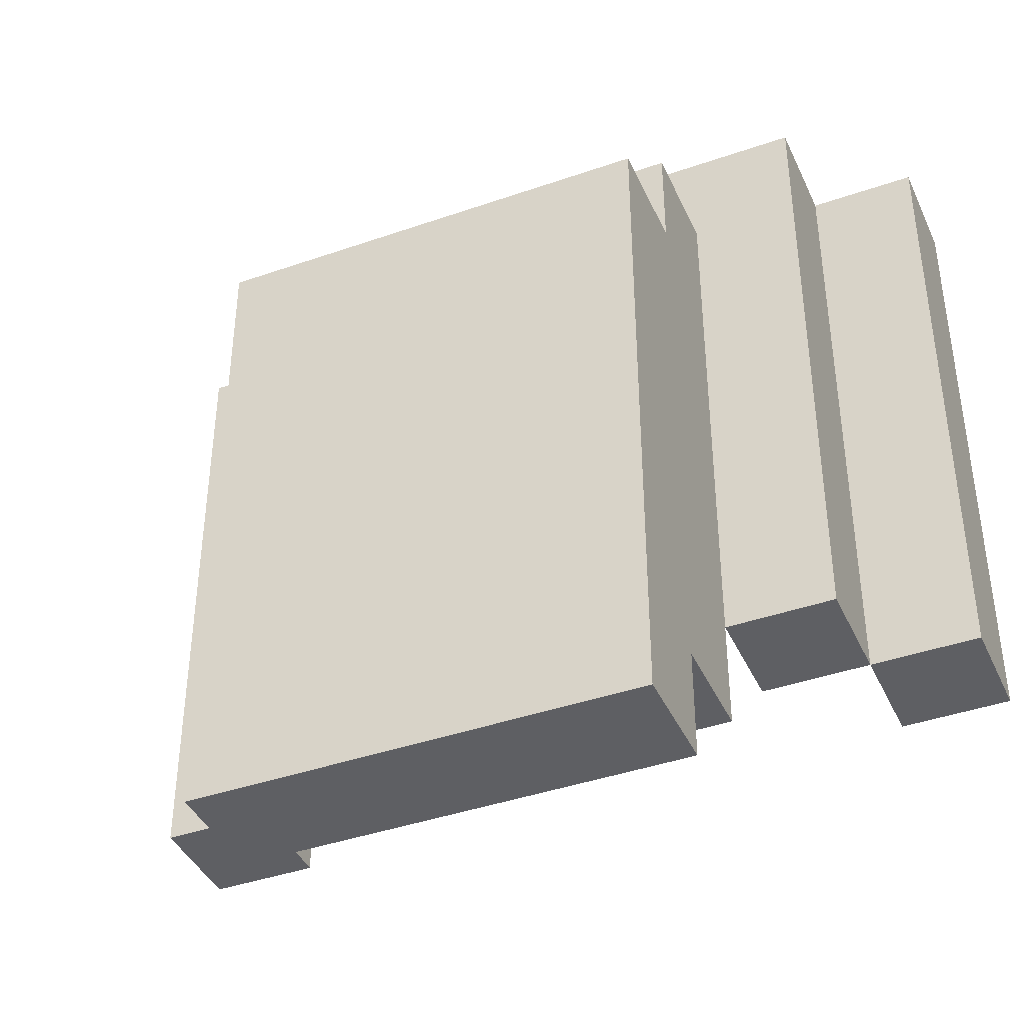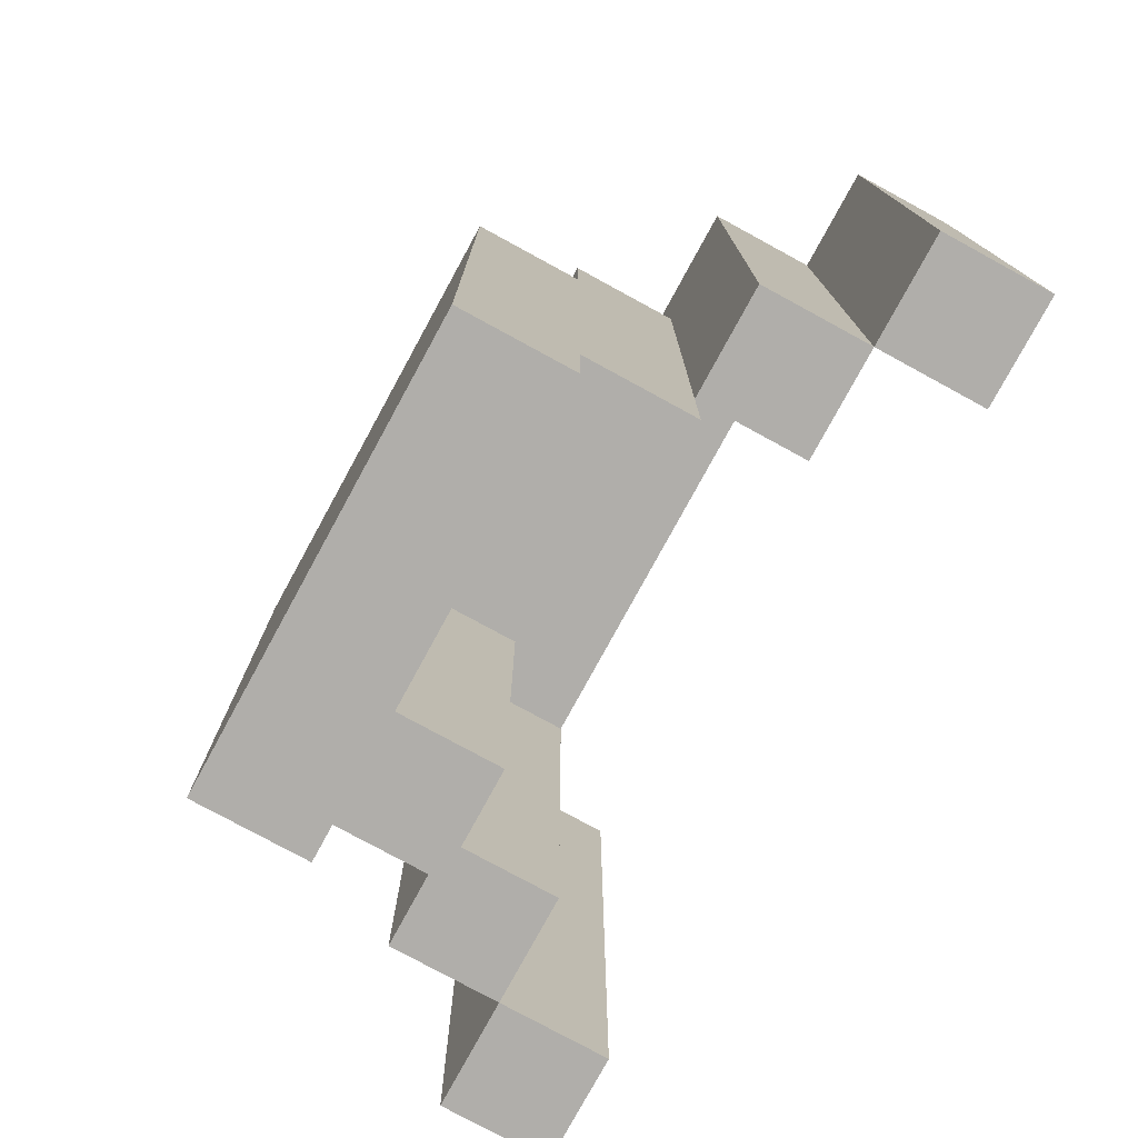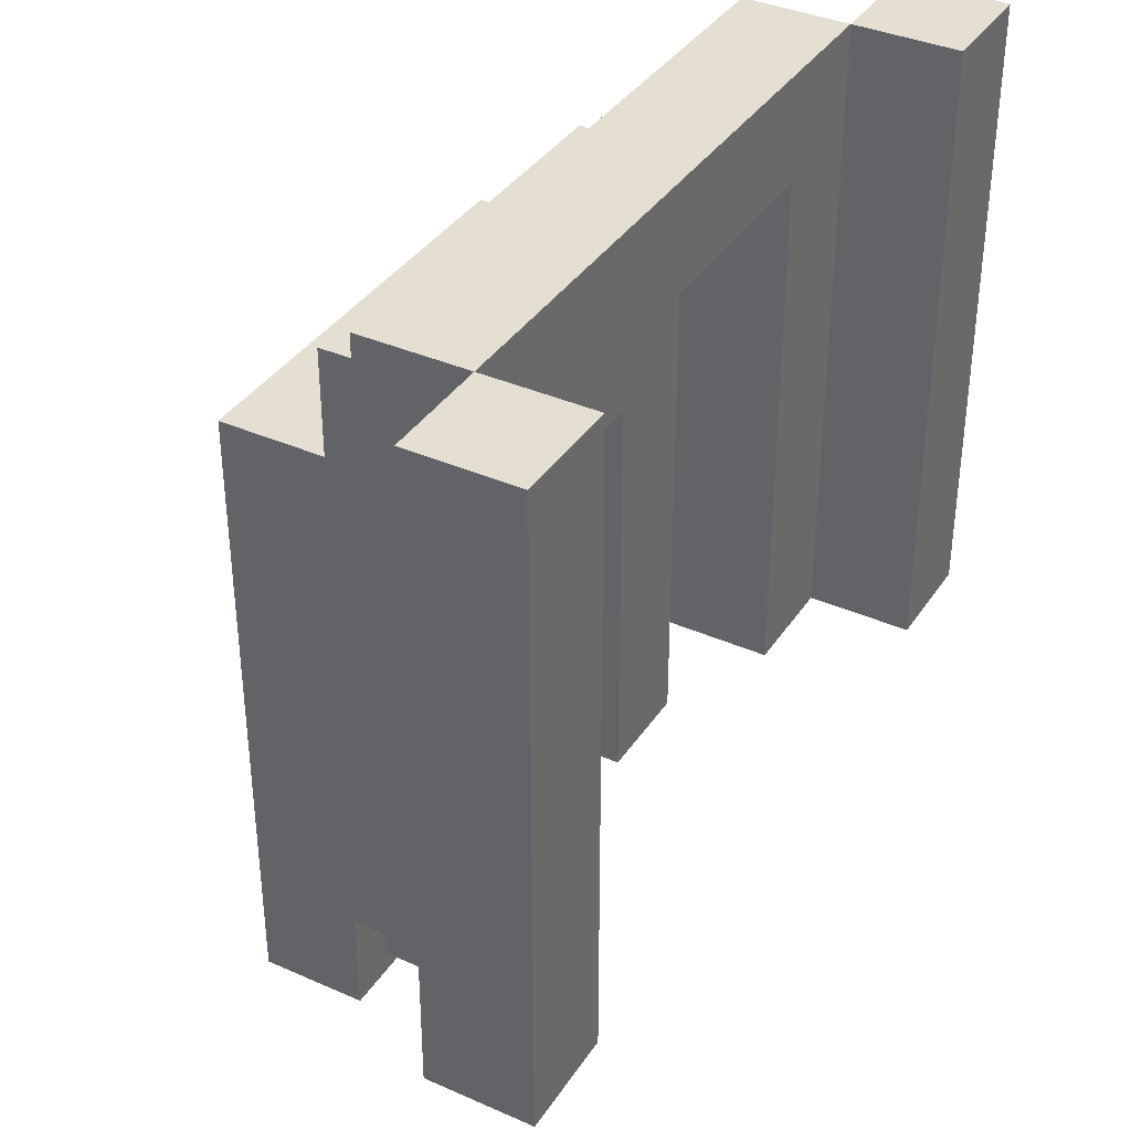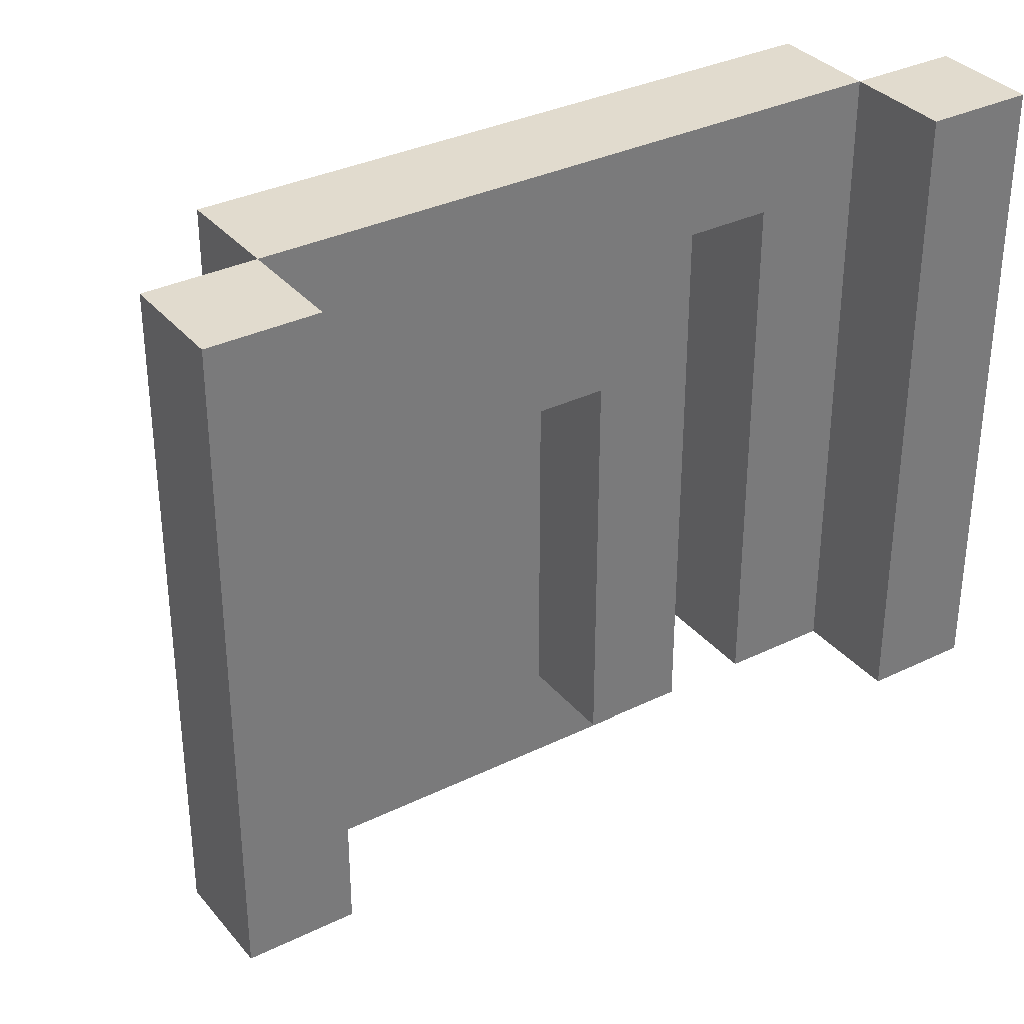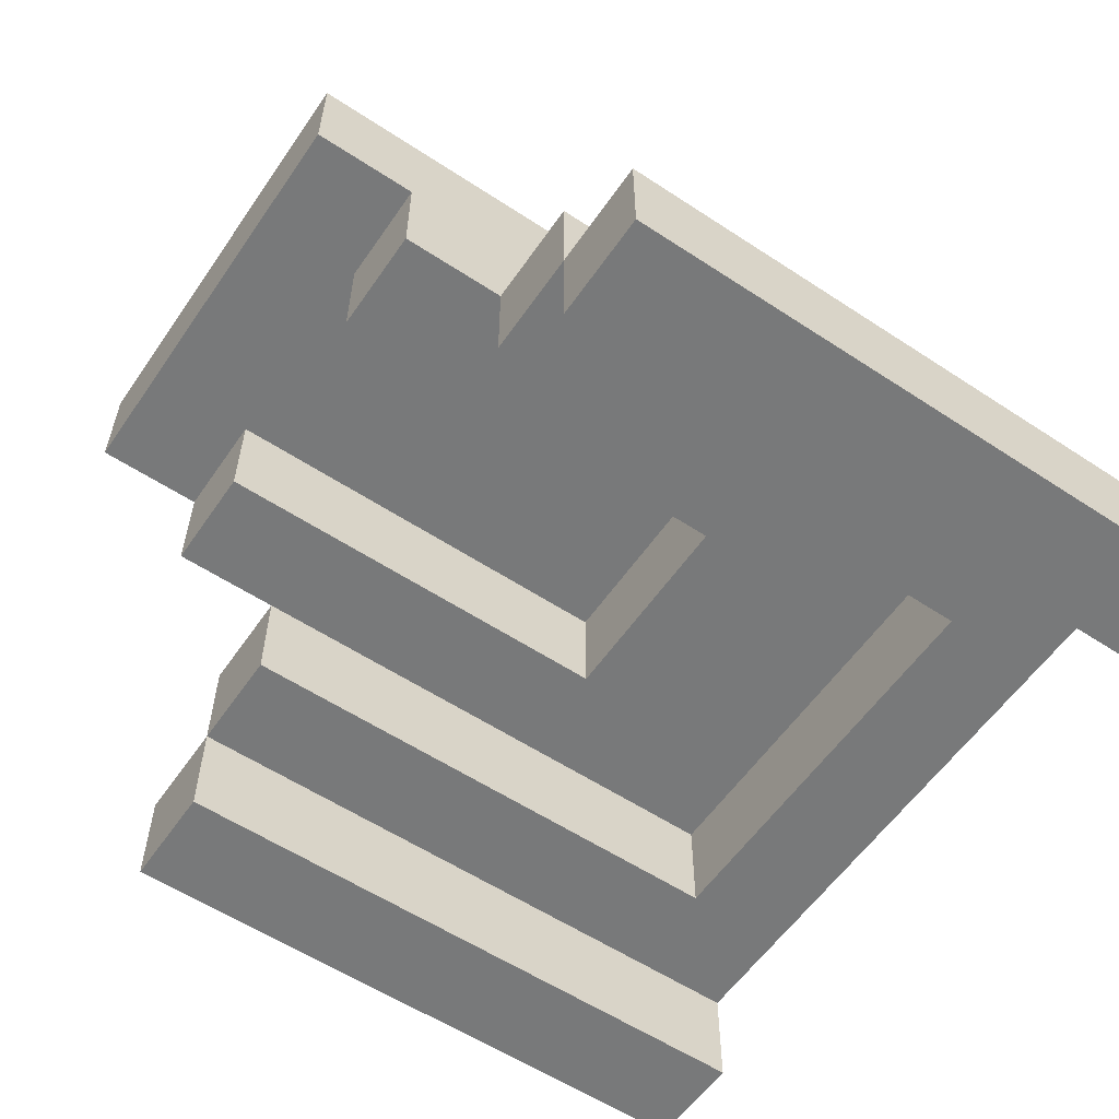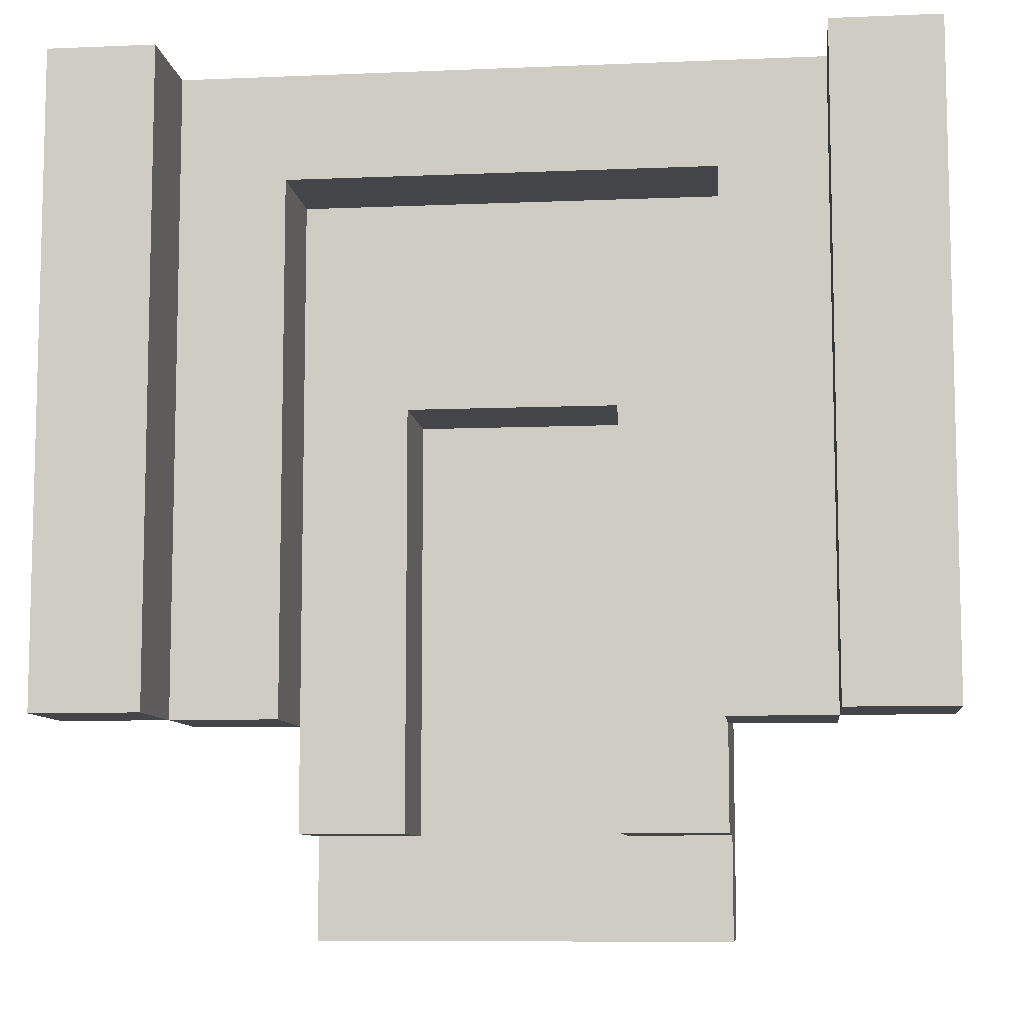
<metadata>
{"format":"obj","ext":"obj","renderer":"f3d","projection":"perspective","resolution":1024,"background":"white","views":[{"elev":-41.0,"azim":-157.0,"up":"+Z"},{"elev":-77.8,"azim":-118.6,"up":"+Z"},{"elev":37.3,"azim":-60.4,"up":"+Z"},{"elev":33.8,"azim":-33.5,"up":"+Z"},{"elev":-57.7,"azim":-124.3,"up":"+Y"},{"elev":-8.7,"azim":6.5,"up":"+Z"}]}
</metadata>
<code>
o CamoJet_Cockpit
v -0.4 -0.2 0.4
v -0.4 -0.2 -0.2
v -0.4 -0.1 0.4
v -0.4 -0.1 -0.2
v -0.3 -0.1 0.4
v -0.3 -0.1 0.3
v -0.3 -0.1 -0.1
v -0.3 -0.1 -0.2
v -0.3 0 0.4
v -0.3 0 0.3
v -0.3 0 -0.1
v -0.3 0 -0.2
v -0.2 0 0.3
v -0.2 0 -0.1
v -0.2 0 -0.2
v -0.2 0 -0.3
v -0.2 0.1 0.3
v -0.2 0.1 0.2
v -0.2 0.1 -0.2
v -0.2 0.1 -0.3
v -0.2 0.1 -0.4
v -0.2 0.2 0.2
v -0.2 0.2 -0.1
v -0.2 0.2 -0.2
v -0.2 0.2 -0.3
v -0.2 0.2 -0.4
v 0.1 0 0.1
v 0.1 0 -0.1
v 0.1 0 -0.3
v 0.1 0.1 0.1
v 0.1 0.1 -0.1
v 0.1 0.1 -0.2
v 0.1 0.1 -0.3
v 0.2 -0.1 0.3
v 0.2 -0.1 -0.1
v 0.2 -0.1 -0.2
v 0.2 0 0.3
v 0.2 0 -0.1
v 0.2 0 -0.2
v 0.3 -0.2 0.4
v 0.3 -0.2 -0.2
v 0.3 -0.1 0.4
v 0.3 -0.1 0.3
v 0.3 -0.1 -0.1
v 0.3 -0.1 -0.2
v -0.3 -0.2 0.4
v -0.3 -0.2 -0.2
v -0.3 -0.1 0.4
v -0.3 -0.1 0.3
v -0.3 -0.1 -0.1
v -0.3 -0.1 -0.2
v -0.2 -0.1 0.3
v -0.2 -0.1 -0.1
v -0.2 -0.1 -0.2
v -0.2 0 0.3
v -0.2 0 -0.1
v -0.2 0 -0.2
v -0.1 0 0.1
v -0.1 0 -0.1
v -0.1 0 -0.3
v -0.1 0.1 0.1
v -0.1 0.1 -0.1
v -0.1 0.1 -0.2
v -0.1 0.1 -0.3
v 0.2 0 0.3
v 0.2 0 -0.1
v 0.2 0 -0.2
v 0.2 0 -0.3
v 0.2 0.1 0.3
v 0.2 0.1 0.2
v 0.2 0.1 -0.2
v 0.2 0.1 -0.3
v 0.2 0.1 -0.4
v 0.2 0.2 0.2
v 0.2 0.2 -0.1
v 0.2 0.2 -0.2
v 0.2 0.2 -0.3
v 0.2 0.2 -0.4
v 0.3 -0.1 0.4
v 0.3 -0.1 0.3
v 0.3 -0.1 -0.1
v 0.3 -0.1 -0.2
v 0.3 0 0.4
v 0.3 0 0.3
v 0.3 0 -0.1
v 0.3 0 -0.2
v 0.4 -0.2 0.4
v 0.4 -0.2 -0.2
v 0.4 -0.1 0.4
v 0.4 -0.1 -0.2
v -0.4 -0.2 0.4
v -0.4 -0.1 0.4
v -0.3 -0.2 0.4
v -0.3 -0.1 0.4
v -0.3 0 0.4
v 0.3 -0.2 0.4
v 0.3 -0.1 0.4
v 0.3 0 0.4
v 0.4 -0.2 0.4
v 0.4 -0.1 0.4
v -0.2 0 0.3
v -0.2 0.1 0.3
v 0.2 0 0.3
v 0.2 0.1 0.3
v -0.2 0.1 0.2
v -0.2 0.2 0.2
v 0.2 0.1 0.2
v 0.2 0.2 0.2
v -0.2 -0.1 0.3
v -0.2 0 0.3
v 0.2 -0.1 0.3
v 0.2 0 0.3
v -0.1 0 0.1
v -0.1 0.1 0.1
v 0.1 0 0.1
v 0.1 0.1 0.1
v -0.4 -0.2 -0.2
v -0.4 -0.1 -0.2
v -0.3 -0.2 -0.2
v -0.3 -0.1 -0.2
v -0.3 0 -0.2
v -0.2 -0.1 -0.2
v -0.2 0 -0.2
v 0.2 -0.1 -0.2
v 0.2 0 -0.2
v 0.3 -0.2 -0.2
v 0.3 -0.1 -0.2
v 0.3 0 -0.2
v 0.4 -0.2 -0.2
v 0.4 -0.1 -0.2
v -0.2 0 -0.3
v -0.2 0.1 -0.3
v -0.1 0 -0.3
v -0.1 0.1 -0.3
v 0.1 0 -0.3
v 0.1 0.1 -0.3
v 0.2 0 -0.3
v 0.2 0.1 -0.3
v -0.2 0.1 -0.4
v -0.2 0.2 -0.4
v 0.2 0.1 -0.4
v 0.2 0.2 -0.4
v -0.4 -0.2 0.4
v -0.3 -0.2 0.4
v 0.3 -0.2 0.4
v 0.4 -0.2 0.4
v -0.4 -0.2 -0.2
v -0.3 -0.2 -0.2
v 0.3 -0.2 -0.2
v 0.4 -0.2 -0.2
v -0.3 -0.1 0.4
v 0.3 -0.1 0.4
v -0.3 -0.1 0.3
v -0.2 -0.1 0.3
v 0.2 -0.1 0.3
v 0.3 -0.1 0.3
v -0.3 -0.1 -0.1
v -0.2 -0.1 -0.1
v 0.2 -0.1 -0.1
v 0.3 -0.1 -0.1
v -0.3 -0.1 -0.2
v -0.2 -0.1 -0.2
v 0.2 -0.1 -0.2
v 0.3 -0.1 -0.2
v -0.2 0 0.3
v 0.2 0 0.3
v -0.1 0 0.2
v 0.1 0 0.2
v -0.1 0 0.1
v 0.1 0 0.1
v -0.2 0 -0.1
v -0.1 0 -0.1
v 0.1 0 -0.1
v 0.2 0 -0.1
v -0.2 0 -0.2
v 0.2 0 -0.2
v -0.2 0 -0.3
v -0.1 0 -0.3
v 0.1 0 -0.3
v 0.2 0 -0.3
v -0.1 0.1 0.1
v 0.1 0.1 0.1
v -0.1 0.1 -0.1
v 0.1 0.1 -0.1
v -0.1 0.1 -0.2
v 0.1 0.1 -0.2
v -0.2 0.1 -0.3
v -0.1 0.1 -0.3
v 0.1 0.1 -0.3
v 0.2 0.1 -0.3
v -0.2 0.1 -0.4
v 0.2 0.1 -0.4
v -0.4 -0.1 0.4
v -0.3 -0.1 0.4
v 0.3 -0.1 0.4
v 0.4 -0.1 0.4
v -0.3 -0.1 0.3
v 0.3 -0.1 0.3
v -0.3 -0.1 -0.1
v 0.3 -0.1 -0.1
v -0.4 -0.1 -0.2
v -0.3 -0.1 -0.2
v 0.3 -0.1 -0.2
v 0.4 -0.1 -0.2
v -0.3 0 0.4
v 0.3 0 0.4
v -0.3 0 0.3
v -0.2 0 0.3
v 0.2 0 0.3
v 0.3 0 0.3
v -0.3 0 -0.1
v -0.2 0 -0.1
v 0.2 0 -0.1
v 0.3 0 -0.1
v -0.3 0 -0.2
v -0.2 0 -0.2
v 0.2 0 -0.2
v 0.3 0 -0.2
v -0.2 0.1 0.3
v 0.2 0.1 0.3
v -0.2 0.1 0.2
v 0.2 0.1 0.2
v -0.2 0.2 0.2
v 0.2 0.2 0.2
v -0.2 0.2 -0.1
v 0.2 0.2 -0.1
v -0.2 0.2 -0.2
v 0.2 0.2 -0.2
v -0.2 0.2 -0.3
v 0.2 0.2 -0.3
v -0.2 0.2 -0.4
v 0.2 0.2 -0.4
f 3 2 1
f 4 2 3
f 9 6 5
f 10 7 6
f 10 6 9
f 11 8 7
f 11 7 10
f 12 8 11
f 17 14 13
f 18 14 17
f 19 16 15
f 19 15 14
f 20 16 19
f 22 14 18
f 23 19 14
f 23 14 22
f 24 20 19
f 24 19 23
f 25 21 20
f 25 20 24
f 26 21 25
f 30 28 27
f 31 29 28
f 31 28 30
f 32 29 31
f 33 29 32
f 37 35 34
f 38 36 35
f 38 35 37
f 39 36 38
f 42 41 40
f 43 41 42
f 44 41 43
f 45 41 44
f 46 47 48
f 48 47 49
f 49 47 50
f 50 47 51
f 52 53 55
f 53 54 56
f 55 53 56
f 56 54 57
f 58 59 61
f 59 60 62
f 61 59 62
f 62 60 63
f 63 60 64
f 65 66 69
f 69 66 70
f 67 68 71
f 66 67 71
f 71 68 72
f 70 66 74
f 66 71 75
f 74 66 75
f 71 72 76
f 75 71 76
f 72 73 77
f 76 72 77
f 77 73 78
f 79 80 83
f 80 81 84
f 83 80 84
f 81 82 85
f 84 81 85
f 85 82 86
f 87 88 89
f 89 88 90
f 93 92 91
f 94 92 93
f 97 95 94
f 98 95 97
f 99 97 96
f 100 97 99
f 103 102 101
f 104 102 103
f 107 106 105
f 108 106 107
f 109 110 111
f 111 110 112
f 113 114 115
f 115 114 116
f 117 118 119
f 119 118 120
f 120 121 122
f 122 121 123
f 124 125 127
f 127 125 128
f 126 127 129
f 129 127 130
f 131 132 133
f 133 132 134
f 135 136 137
f 137 136 138
f 139 140 141
f 141 140 142
f 147 144 143
f 148 144 147
f 149 146 145
f 150 146 149
f 153 152 151
f 154 152 153
f 155 152 154
f 156 152 155
f 157 154 153
f 158 154 157
f 159 156 155
f 160 156 159
f 161 158 157
f 162 158 161
f 163 160 159
f 164 160 163
f 167 166 165
f 168 166 167
f 169 167 165
f 169 168 167
f 170 166 168
f 170 168 169
f 171 169 165
f 172 169 171
f 173 166 170
f 174 166 173
f 175 172 171
f 176 174 173
f 177 172 175
f 178 172 177
f 179 176 173
f 180 176 179
f 183 182 181
f 184 182 183
f 185 184 183
f 186 184 185
f 188 186 185
f 189 186 188
f 191 189 188
f 191 190 189
f 191 188 187
f 192 190 191
f 193 194 197
f 195 196 198
f 193 197 199
f 198 196 200
f 193 199 201
f 201 199 202
f 200 196 203
f 203 196 204
f 205 206 207
f 207 206 208
f 208 206 209
f 209 206 210
f 207 208 211
f 211 208 212
f 209 210 213
f 213 210 214
f 211 212 215
f 215 212 216
f 213 214 217
f 217 214 218
f 219 220 221
f 221 220 222
f 223 224 225
f 225 224 226
f 225 226 227
f 227 226 228
f 227 228 229
f 229 228 230
f 229 230 231
f 231 230 232

</code>
